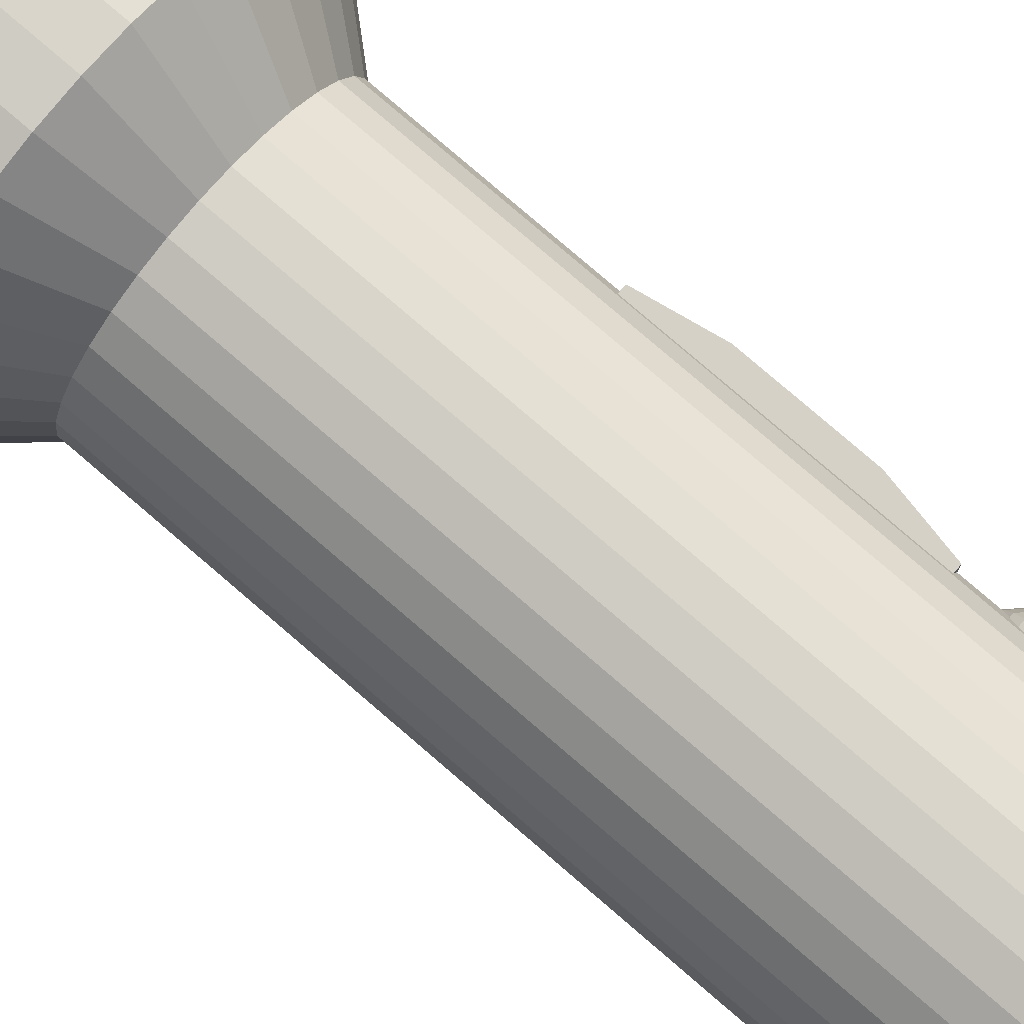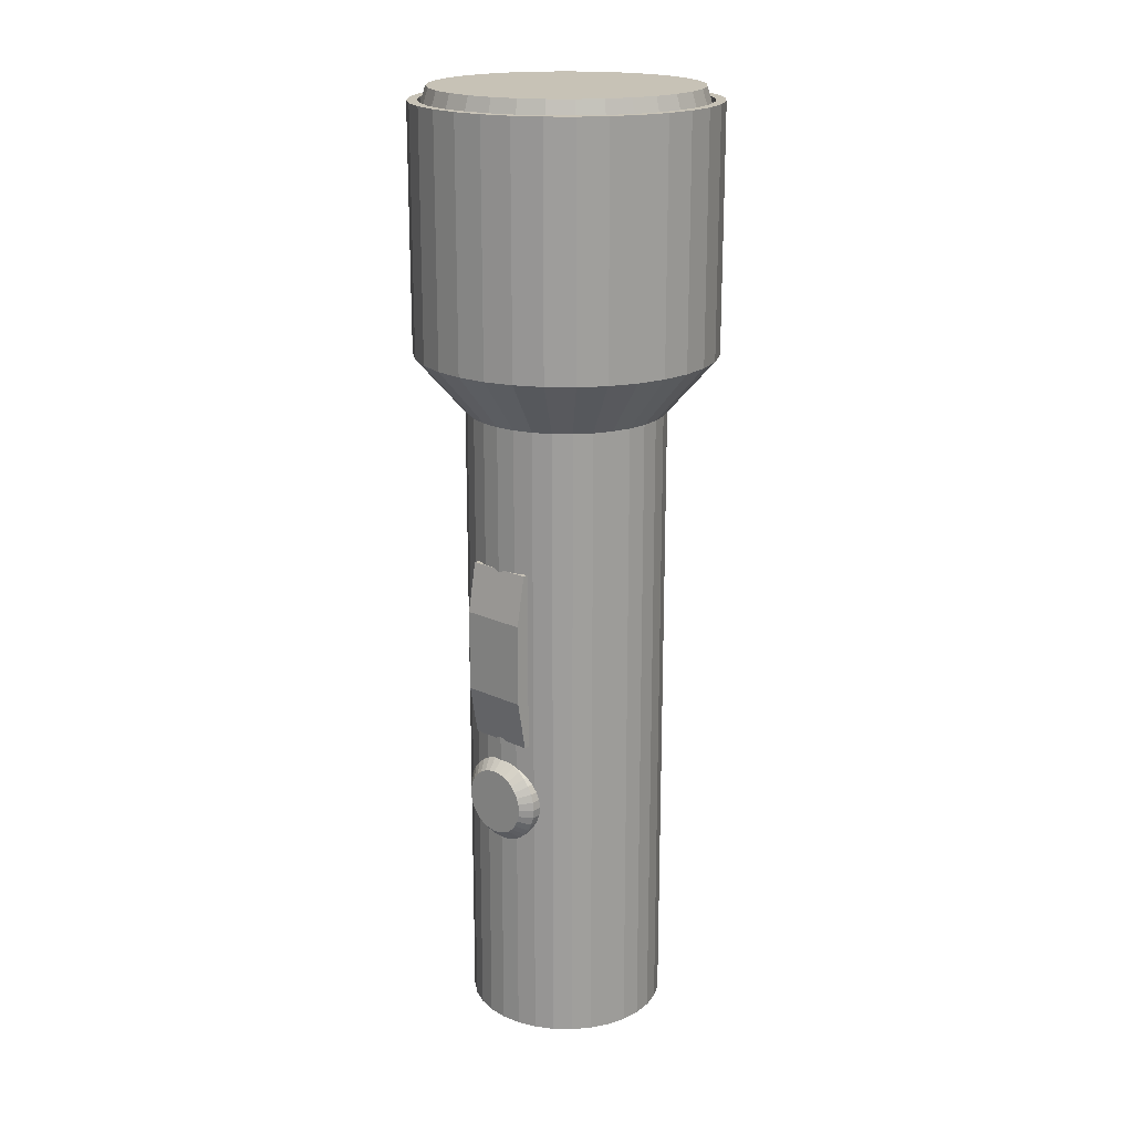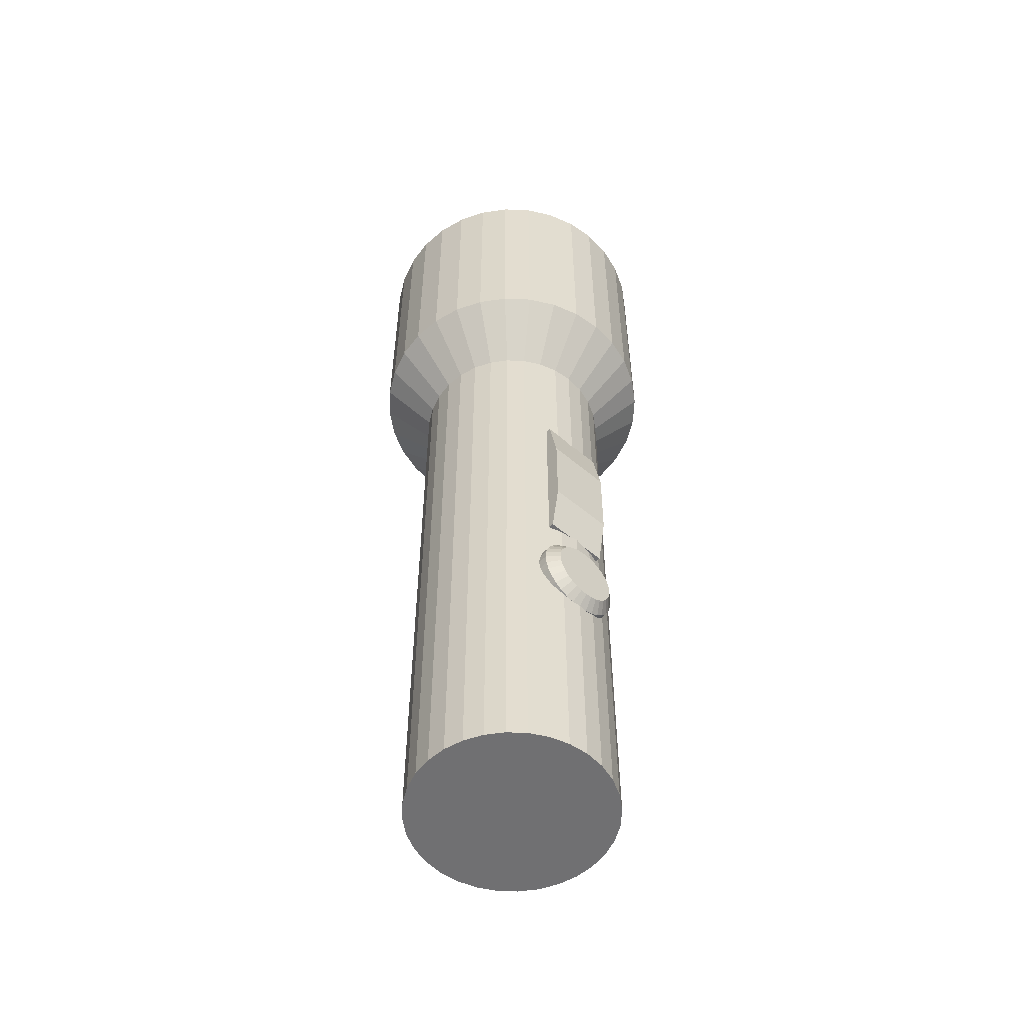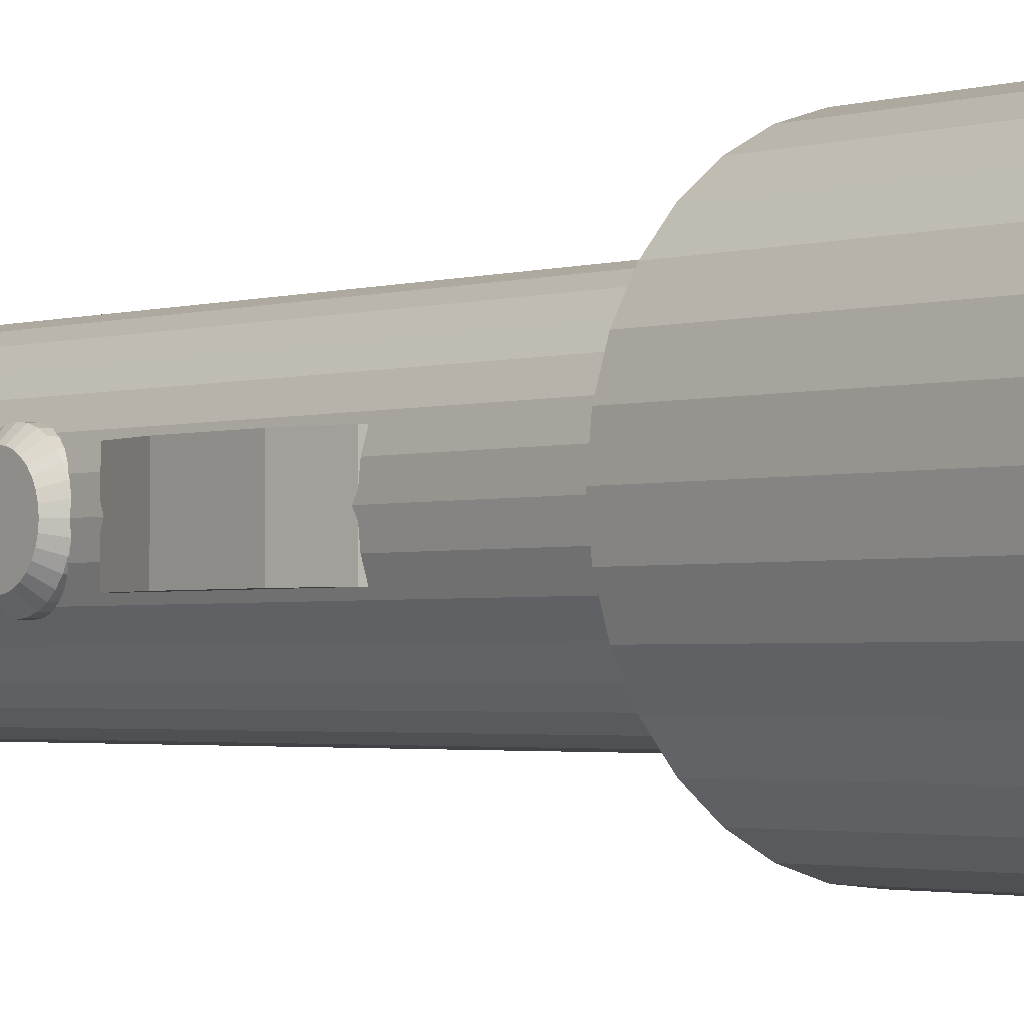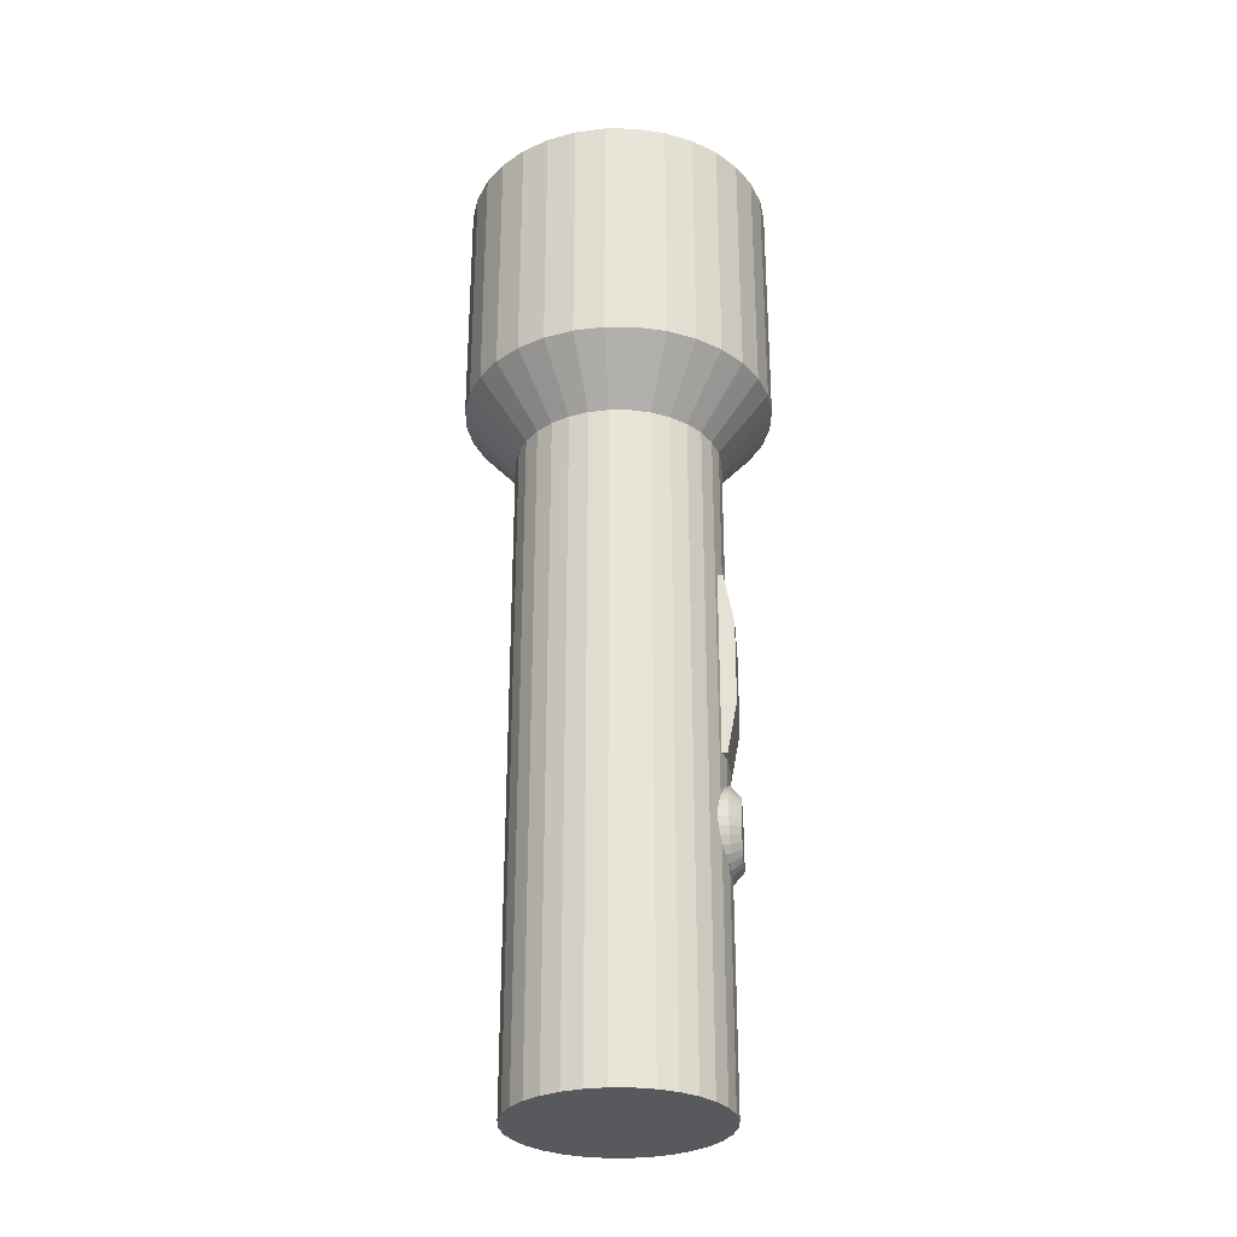
<metadata>
{"format":"obj","ext":"obj","renderer":"f3d","projection":"perspective","resolution":1024,"background":"white","views":[{"elev":79.0,"azim":-49.3,"up":"+Z"},{"elev":19.1,"azim":131.6,"up":"+Y"},{"elev":-55.0,"azim":48.2,"up":"+Y"},{"elev":-2.0,"azim":140.4,"up":"+Z"},{"elev":-29.6,"azim":5.0,"up":"+Y"}]}
</metadata>
<code>
o Cylinder
v 0 -0.05511 -1
v 0 6.399 -1
v 0.1951 -0.05511 -0.9808
v 0.1951 6.399 -0.9808
v 0.3827 -0.05511 -0.9239
v 0.3827 6.399 -0.9239
v 0.5556 -0.05511 -0.8315
v 0.5556 6.399 -0.8315
v 0.7071 -0.05511 -0.7071
v 0.7071 6.399 -0.7071
v 0.8315 -0.05511 -0.5556
v 0.8315 6.399 -0.5556
v 0.9239 -0.05511 -0.3827
v 0.9239 6.399 -0.3827
v 0.9808 -0.05511 -0.1951
v 0.9808 6.399 -0.1951
v 1 -0.05511 0
v 1 6.399 0
v 0.9808 -0.05511 0.1951
v 0.9808 6.399 0.1951
v 0.9239 -0.05511 0.3827
v 0.9239 6.399 0.3827
v 0.8315 -0.05511 0.5556
v 0.8315 6.399 0.5556
v 0.7071 -0.05511 0.7071
v 0.7071 6.399 0.7071
v 0.5556 -0.05511 0.8315
v 0.5556 6.399 0.8315
v 0.3827 -0.05511 0.9239
v 0.3827 6.399 0.9239
v 0.1951 -0.05511 0.9808
v 0.1951 6.399 0.9808
v -0 -0.05511 1
v -0 6.399 1
v -0.1951 -0.05511 0.9808
v -0.1951 6.399 0.9808
v -0.3827 -0.05511 0.9239
v -0.3827 6.399 0.9239
v -0.5556 -0.05511 0.8315
v -0.5556 6.399 0.8315
v -0.7071 -0.05511 0.7071
v -0.7071 6.399 0.7071
v -0.8315 -0.05511 0.5556
v -0.8315 6.399 0.5556
v -0.9239 -0.05511 0.3827
v -0.9239 6.399 0.3827
v -0.9808 -0.05511 0.1951
v -0.9808 6.399 0.1951
v -1 -0.05511 -0
v -1 6.399 -0
v -0.9808 -0.05511 -0.1951
v -0.9808 6.399 -0.1951
v -0.9239 -0.05511 -0.3827
v -0.9239 6.399 -0.3827
v -0.8315 -0.05511 -0.5556
v -0.8315 6.399 -0.5556
v -0.7071 -0.05511 -0.7071
v -0.7071 6.399 -0.7071
v -0.5556 -0.05511 -0.8315
v -0.5556 6.399 -0.8315
v -0.3827 -0.05511 -0.9239
v -0.3827 6.399 -0.9239
v -0.1951 -0.05511 -0.9808
v -0.1951 6.399 -0.9808
v 0.2936 6.976 -1.476
v 0 6.976 -1.505
v 0.576 6.976 -1.391
v 0.8362 6.976 -1.251
v 1.064 6.976 -1.064
v 1.251 6.976 -0.8362
v 1.391 6.976 -0.576
v 1.476 6.976 -0.2936
v 1.505 6.976 0
v 1.476 6.976 0.2936
v 1.391 6.976 0.576
v 1.251 6.976 0.8362
v 1.064 6.976 1.064
v 0.8362 6.976 1.251
v 0.576 6.976 1.391
v 0.2936 6.976 1.476
v -0 6.976 1.505
v -0.2936 6.976 1.476
v -0.576 6.976 1.391
v -0.8362 6.976 1.251
v -1.064 6.976 1.064
v -1.251 6.976 0.8362
v -1.391 6.976 0.576
v -1.476 6.976 0.2936
v -1.505 6.976 -0
v -1.476 6.976 -0.2936
v -1.391 6.976 -0.576
v -1.251 6.976 -0.8362
v -1.064 6.976 -1.064
v -0.8362 6.976 -1.251
v -0.576 6.976 -1.391
v -0.2936 6.976 -1.476
v 0.2743 9.391 -1.379
v 0 9.391 -1.406
v 0.5381 9.391 -1.299
v 0.7812 9.391 -1.169
v 0.9942 9.391 -0.9942
v 1.169 9.391 -0.7812
v 1.299 9.391 -0.5381
v 1.379 9.391 -0.2743
v 1.406 9.391 0
v 1.379 9.391 0.2743
v 1.299 9.391 0.5381
v 1.169 9.391 0.7812
v 0.9942 9.391 0.9942
v 0.7812 9.391 1.169
v 0.5381 9.391 1.299
v 0.2743 9.391 1.379
v -0 9.391 1.406
v -0.2743 9.391 1.379
v -0.5381 9.391 1.299
v -0.7812 9.391 1.169
v -0.9942 9.391 0.9942
v -1.169 9.391 0.7812
v -1.299 9.391 0.5381
v -1.379 9.391 0.2743
v -1.406 9.391 -0
v -1.379 9.391 -0.2743
v -1.299 9.391 -0.5381
v -1.169 9.391 -0.7812
v -0.9942 9.391 -0.9942
v -0.7812 9.391 -1.169
v -0.5381 9.391 -1.299
v -0.2743 9.391 -1.379
v 0.2936 9.391 -1.476
v 0 9.391 -1.505
v 0.576 9.391 -1.391
v 0.8362 9.391 -1.251
v 1.064 9.391 -1.064
v 1.251 9.391 -0.8362
v 1.391 9.391 -0.576
v 1.476 9.391 -0.2936
v 1.505 9.391 0
v 1.476 9.391 0.2936
v 1.391 9.391 0.576
v 1.251 9.391 0.8362
v 1.064 9.391 1.064
v 0.8362 9.391 1.251
v 0.576 9.391 1.391
v 0.2936 9.391 1.476
v -0 9.391 1.505
v -0.2936 9.391 1.476
v -0.576 9.391 1.391
v -0.8362 9.391 1.251
v -1.064 9.391 1.064
v -1.251 9.391 0.8362
v -1.391 9.391 0.576
v -1.476 9.391 0.2936
v -1.505 9.391 -0
v -1.476 9.391 -0.2936
v -1.391 9.391 -0.576
v -1.251 9.391 -0.8362
v -1.064 9.391 -1.064
v -0.8362 9.391 -1.251
v -0.576 9.391 -1.391
v -0.2936 9.391 -1.476
v 0.2585 9.523 -1.3
v 0.2743 9.264 -1.379
v 0 9.264 -1.406
v -0 9.523 -1.325
v 0.5071 9.523 -1.224
v 0.5381 9.264 -1.299
v 0.7363 9.523 -1.102
v 0.7812 9.264 -1.169
v 0.9371 9.523 -0.9371
v 0.9942 9.264 -0.9942
v 1.102 9.523 -0.7363
v 1.169 9.264 -0.7812
v 1.224 9.523 -0.5071
v 1.299 9.264 -0.5381
v 1.3 9.523 -0.2585
v 1.379 9.264 -0.2743
v 1.325 9.523 0
v 1.406 9.264 0
v 1.3 9.523 0.2585
v 1.379 9.264 0.2743
v 1.224 9.523 0.5071
v 1.299 9.264 0.5381
v 1.102 9.523 0.7363
v 1.169 9.264 0.7812
v 0.9371 9.523 0.9371
v 0.9942 9.264 0.9942
v 0.7363 9.523 1.102
v 0.7812 9.264 1.169
v 0.5071 9.523 1.224
v 0.5381 9.264 1.299
v 0.2585 9.523 1.3
v 0.2743 9.264 1.379
v -0 9.523 1.325
v -0 9.264 1.406
v -0.2585 9.523 1.3
v -0.2743 9.264 1.379
v -0.5071 9.523 1.224
v -0.5381 9.264 1.299
v -0.7363 9.523 1.102
v -0.7812 9.264 1.169
v -0.9371 9.523 0.9371
v -0.9942 9.264 0.9942
v -1.102 9.523 0.7363
v -1.169 9.264 0.7812
v -1.224 9.523 0.5071
v -1.299 9.264 0.5381
v -1.3 9.523 0.2585
v -1.379 9.264 0.2743
v -1.325 9.523 -0
v -1.406 9.264 -0
v -1.3 9.523 -0.2585
v -1.379 9.264 -0.2743
v -1.224 9.523 -0.5071
v -1.299 9.264 -0.5381
v -1.102 9.523 -0.7363
v -1.169 9.264 -0.7812
v -0.9371 9.523 -0.9371
v -0.9942 9.264 -0.9942
v -0.7363 9.523 -1.102
v -0.7812 9.264 -1.169
v -0.5071 9.523 -1.224
v -0.5381 9.264 -1.299
v -0.2585 9.523 -1.3
v -0.2743 9.264 -1.379
f 1 2 4 3
f 3 4 6 5
f 5 6 8 7
f 7 8 10 9
f 9 10 12 11
f 11 12 14 13
f 13 14 16 15
f 15 16 18 17
f 17 18 20 19
f 19 20 22 21
f 21 22 24 23
f 23 24 26 25
f 25 26 28 27
f 27 28 30 29
f 29 30 32 31
f 31 32 34 33
f 33 34 36 35
f 35 36 38 37
f 37 38 40 39
f 39 40 42 41
f 41 42 44 43
f 43 44 46 45
f 45 46 48 47
f 47 48 50 49
f 49 50 52 51
f 51 52 54 53
f 53 54 56 55
f 55 56 58 57
f 57 58 60 59
f 59 60 62 61
f 20 18 73 74
f 61 62 64 63
f 63 64 2 1
f 1 3 5 7 9 11 13 15 17 19 21 23 25 27 29 31 33 35 37 39 41 43 45 47 49 51 53 55 57 59 61 63
f 90 89 153 154
f 38 36 82 83
f 56 54 91 92
f 12 10 69 70
f 30 28 78 79
f 48 46 87 88
f 4 2 66 65
f 2 64 96 66
f 22 20 74 75
f 40 38 83 84
f 58 56 92 93
f 14 12 70 71
f 32 30 79 80
f 50 48 88 89
f 6 4 65 67
f 24 22 75 76
f 42 40 84 85
f 60 58 93 94
f 16 14 71 72
f 34 32 80 81
f 52 50 89 90
f 8 6 67 68
f 26 24 76 77
f 44 42 85 86
f 62 60 94 95
f 18 16 72 73
f 36 34 81 82
f 54 52 90 91
f 10 8 68 69
f 28 26 77 78
f 46 44 86 87
f 64 62 95 96
f 125 124 216 218
f 77 76 140 141
f 91 90 154 155
f 78 77 141 142
f 92 91 155 156
f 79 78 142 143
f 65 66 130 129
f 93 92 156 157
f 80 79 143 144
f 67 65 129 131
f 94 93 157 158
f 81 80 144 145
f 68 67 131 132
f 95 94 158 159
f 82 81 145 146
f 69 68 132 133
f 96 95 159 160
f 83 82 146 147
f 70 69 133 134
f 66 96 160 130
f 84 83 147 148
f 71 70 134 135
f 85 84 148 149
f 72 71 135 136
f 86 85 149 150
f 73 72 136 137
f 87 86 150 151
f 74 73 137 138
f 88 87 151 152
f 75 74 138 139
f 89 88 152 153
f 76 75 139 140
f 98 97 129 130
f 97 99 131 129
f 99 100 132 131
f 100 101 133 132
f 101 102 134 133
f 102 103 135 134
f 103 104 136 135
f 104 105 137 136
f 105 106 138 137
f 106 107 139 138
f 107 108 140 139
f 108 109 141 140
f 109 110 142 141
f 110 111 143 142
f 111 112 144 143
f 112 113 145 144
f 113 114 146 145
f 114 115 147 146
f 115 116 148 147
f 116 117 149 148
f 117 118 150 149
f 118 119 151 150
f 119 120 152 151
f 120 121 153 152
f 121 122 154 153
f 122 123 155 154
f 123 124 156 155
f 124 125 157 156
f 125 126 158 157
f 126 127 159 158
f 127 128 160 159
f 128 98 130 160
f 99 97 162 166
f 112 111 190 192
f 161 164 223 221 219 217 215 213 211 209 207 205 203 201 199 197 195 193 191 189 187 185 183 181 179 177 175 173 171 169 167 165
f 126 125 218 220
f 113 112 192 194
f 98 128 224 163
f 127 126 220 222
f 114 113 194 196
f 101 100 168 170
f 128 127 222 224
f 115 114 196 198
f 102 101 170 172
f 116 115 198 200
f 103 102 172 174
f 100 99 166 168
f 117 116 200 202
f 104 103 174 176
f 118 117 202 204
f 105 104 176 178
f 119 118 204 206
f 106 105 178 180
f 120 119 206 208
f 107 106 180 182
f 121 120 208 210
f 108 107 182 184
f 122 121 210 212
f 109 108 184 186
f 123 122 212 214
f 110 109 186 188
f 124 123 214 216
f 111 110 188 190
f 162 163 164 161
f 166 162 161 165
f 168 166 165 167
f 170 168 167 169
f 172 170 169 171
f 174 172 171 173
f 176 174 173 175
f 178 176 175 177
f 180 178 177 179
f 182 180 179 181
f 184 182 181 183
f 186 184 183 185
f 188 186 185 187
f 190 188 187 189
f 192 190 189 191
f 194 192 191 193
f 196 194 193 195
f 198 196 195 197
f 200 198 197 199
f 202 200 199 201
f 204 202 201 203
f 206 204 203 205
f 208 206 205 207
f 210 208 207 209
f 212 210 209 211
f 214 212 211 213
f 216 214 213 215
f 218 216 215 217
f 220 218 217 219
f 222 220 219 221
f 224 222 221 223
f 163 224 223 164
f 97 98 163 162
o Cube_Cube.001
v 0.7458 3.147 0.3284
v 0.7458 4.963 0.3284
v 0.7458 3.147 -0.3284
v 0.7458 4.963 -0.3284
v 0.9936 3.147 0.3284
v 1.088 3.647 0.3284
v 1.088 4.463 0.3284
v 0.9936 4.963 0.3284
v 1.088 3.647 -0.3284
v 0.9936 3.147 -0.3284
v 0.9936 4.963 -0.3284
v 1.088 4.463 -0.3284
f 225 226 228 227
f 229 230 231 232 226 225
f 235 228 226 232
f 233 236 231 230
f 227 228 235 236 233 234
f 229 234 233 230
f 235 232 231 236
f 227 234 229 225
o Cylinder.001
v 0.2198 2.493 -0.4382
v 0.2198 2.408 -0.4298
v 0.2198 2.326 -0.4049
v 0.2198 2.25 -0.3644
v 0.2198 2.183 -0.3099
v 0.2198 2.129 -0.2435
v 0.2198 2.088 -0.1677
v 0.2198 2.063 -0.08549
v 0.2198 2.055 0
v 0.2198 2.063 0.08549
v 0.2198 2.088 0.1677
v 0.2198 2.129 0.2435
v 0.2198 2.183 0.3099
v 0.2198 2.25 0.3644
v 0.2198 2.326 0.4049
v 0.2198 2.408 0.4298
v 0.2198 2.493 0.4382
v 0.2198 2.579 0.4298
v 0.2198 2.661 0.4049
v 0.2198 2.737 0.3644
v 0.2198 2.803 0.3099
v 0.2198 2.858 0.2435
v 0.2198 2.898 0.1677
v 0.2198 2.923 0.08549
v 0.2198 2.931 -0
v 0.2198 2.923 -0.08549
v 0.2198 2.898 -0.1677
v 0.2198 2.858 -0.2435
v 0.2198 2.803 -0.3099
v 0.2198 2.737 -0.3644
v 0.2198 2.661 -0.4049
v 0.2198 2.579 -0.4298
v 1.096 2.493 -0.3325
v 0.991 2.493 -0.4382
v 1.096 2.428 -0.3261
v 0.991 2.408 -0.4298
v 1.096 2.366 -0.3072
v 0.991 2.326 -0.4049
v 1.096 2.308 -0.2765
v 0.991 2.25 -0.3644
v 1.096 2.258 -0.2351
v 0.991 2.183 -0.3099
v 1.096 2.217 -0.1847
v 0.991 2.129 -0.2435
v 1.096 2.186 -0.1273
v 0.991 2.088 -0.1677
v 1.096 2.167 -0.06488
v 0.991 2.063 -0.08549
v 1.096 2.161 0
v 0.991 2.055 0
v 1.096 2.167 0.06488
v 0.991 2.063 0.08549
v 1.096 2.186 0.1273
v 0.991 2.088 0.1677
v 1.096 2.217 0.1847
v 0.991 2.129 0.2435
v 1.096 2.258 0.2351
v 0.991 2.183 0.3099
v 1.096 2.309 0.2765
v 0.991 2.25 0.3644
v 1.096 2.366 0.3072
v 0.991 2.326 0.4049
v 1.096 2.428 0.3261
v 0.991 2.408 0.4298
v 1.096 2.493 0.3325
v 0.991 2.493 0.4382
v 1.096 2.558 0.3261
v 0.991 2.579 0.4298
v 1.096 2.621 0.3072
v 0.991 2.661 0.4049
v 1.096 2.678 0.2765
v 0.991 2.737 0.3644
v 1.096 2.728 0.2351
v 0.991 2.803 0.3099
v 1.096 2.77 0.1847
v 0.991 2.858 0.2435
v 1.096 2.8 0.1273
v 0.991 2.898 0.1677
v 1.096 2.819 0.06488
v 0.991 2.923 0.08549
v 1.096 2.826 -0
v 0.991 2.931 -0
v 1.096 2.819 -0.06488
v 0.991 2.923 -0.08549
v 1.096 2.8 -0.1273
v 0.991 2.898 -0.1677
v 1.096 2.77 -0.1847
v 0.991 2.858 -0.2435
v 1.096 2.728 -0.2351
v 0.991 2.803 -0.3099
v 1.096 2.678 -0.2765
v 0.991 2.737 -0.3644
v 1.096 2.621 -0.3072
v 0.991 2.661 -0.4049
v 1.096 2.558 -0.3261
v 0.991 2.579 -0.4298
f 268 332 270 237
f 239 274 276 240
f 240 276 278 241
f 241 278 280 242
f 242 280 282 243
f 243 282 284 244
f 244 284 286 245
f 245 286 288 246
f 246 288 290 247
f 247 290 292 248
f 248 292 294 249
f 249 294 296 250
f 250 296 298 251
f 251 298 300 252
f 252 300 302 253
f 253 302 304 254
f 254 304 306 255
f 255 306 308 256
f 256 308 310 257
f 257 310 312 258
f 258 312 314 259
f 259 314 316 260
f 260 316 318 261
f 261 318 320 262
f 262 320 322 263
f 263 322 324 264
f 264 324 326 265
f 265 326 328 266
f 266 328 330 267
f 267 330 332 268
f 237 270 272 238
f 238 272 274 239
f 237 238 239 240 241 242 243 244 245 246 247 248 249 250 251 252 253 254 255 256 257 258 259 260 261 262 263 264 265 266 267 268
f 272 270 269 271
f 274 272 271 273
f 276 274 273 275
f 278 276 275 277
f 280 278 277 279
f 282 280 279 281
f 284 282 281 283
f 286 284 283 285
f 288 286 285 287
f 290 288 287 289
f 292 290 289 291
f 294 292 291 293
f 296 294 293 295
f 298 296 295 297
f 300 298 297 299
f 302 300 299 301
f 304 302 301 303
f 306 304 303 305
f 308 306 305 307
f 310 308 307 309
f 312 310 309 311
f 314 312 311 313
f 316 314 313 315
f 318 316 315 317
f 320 318 317 319
f 322 320 319 321
f 324 322 321 323
f 326 324 323 325
f 328 326 325 327
f 330 328 327 329
f 332 330 329 331
f 270 332 331 269
f 271 269 331 329 327 325 323 321 319 317 315 313 311 309 307 305 303 301 299 297 295 293 291 289 287 285 283 281 279 277 275 273

</code>
